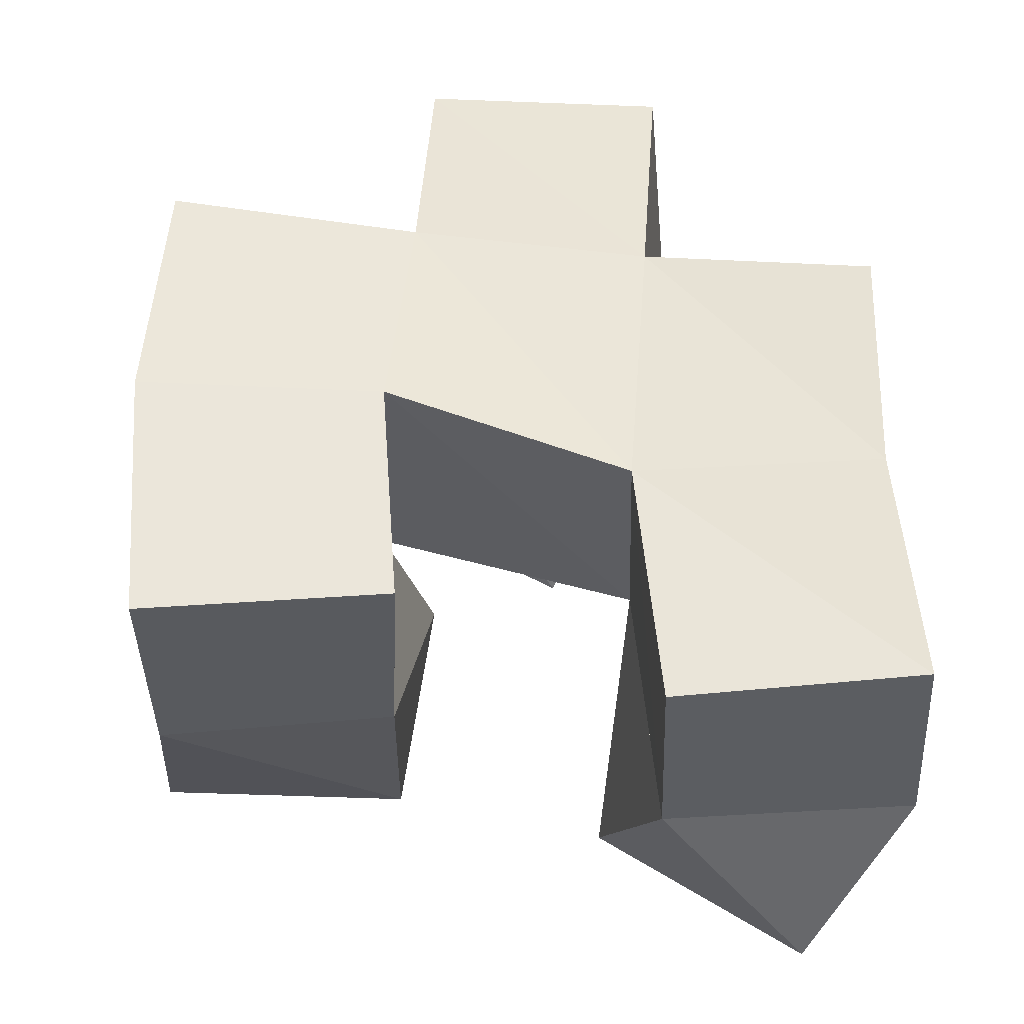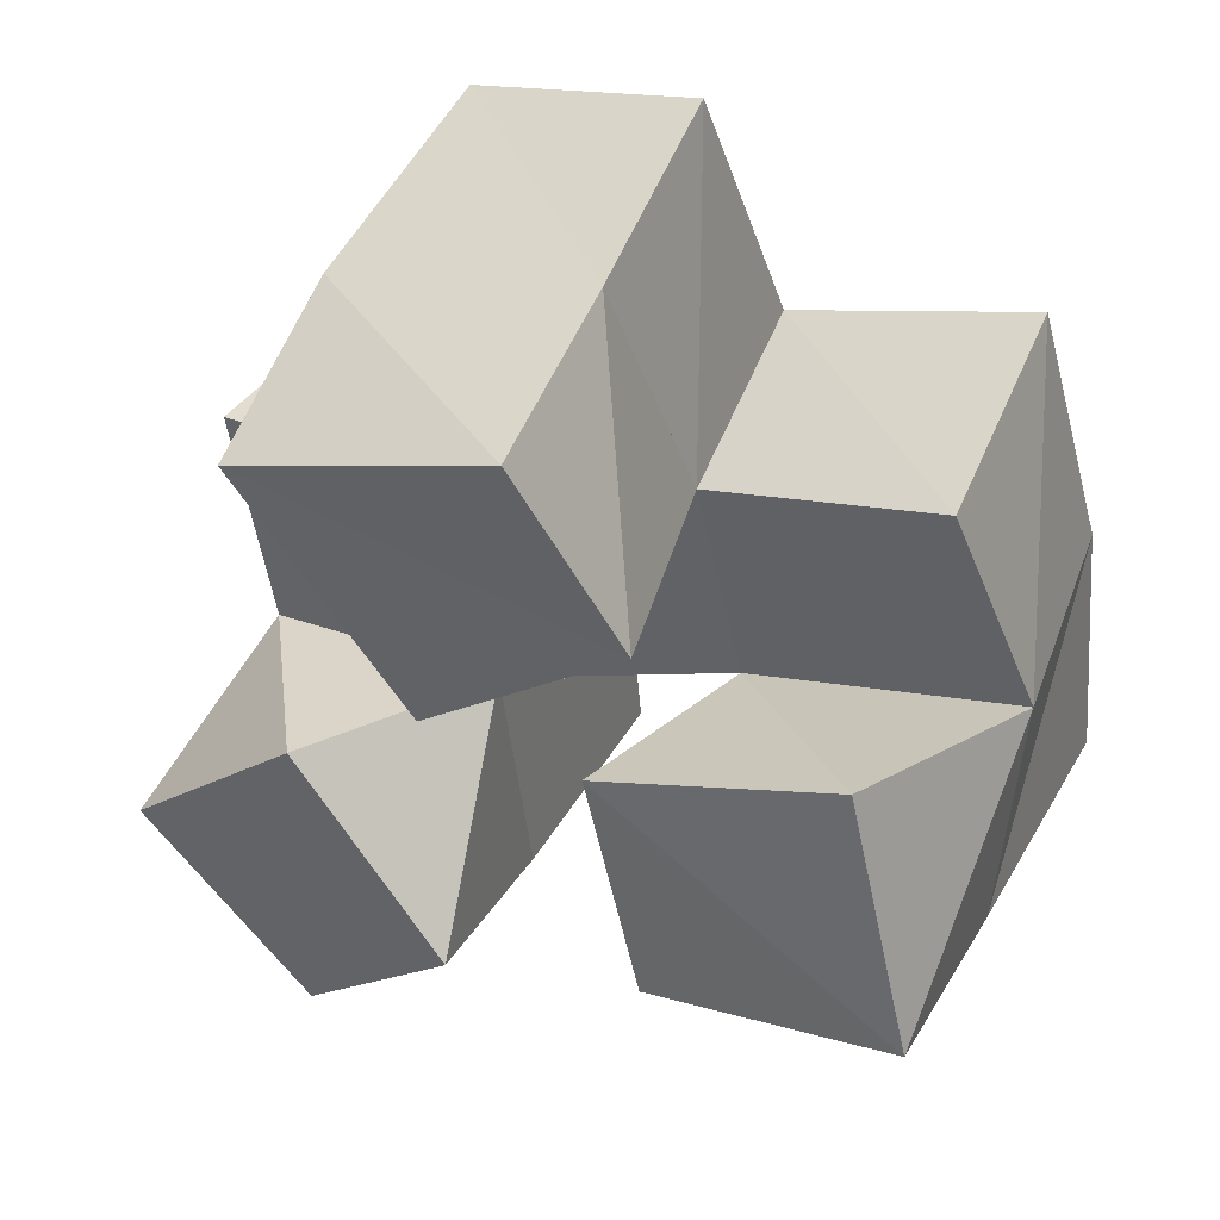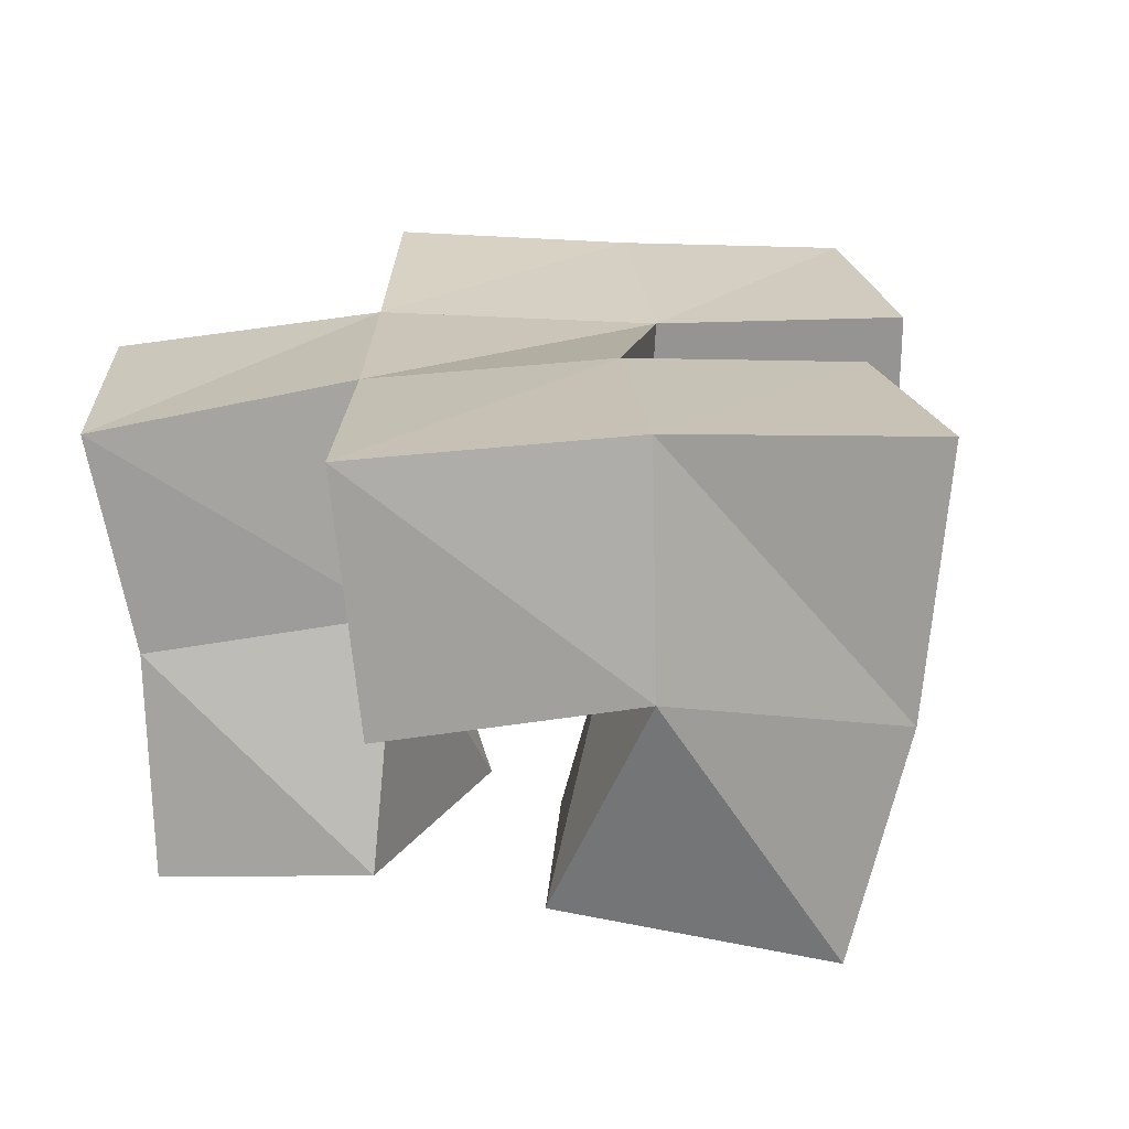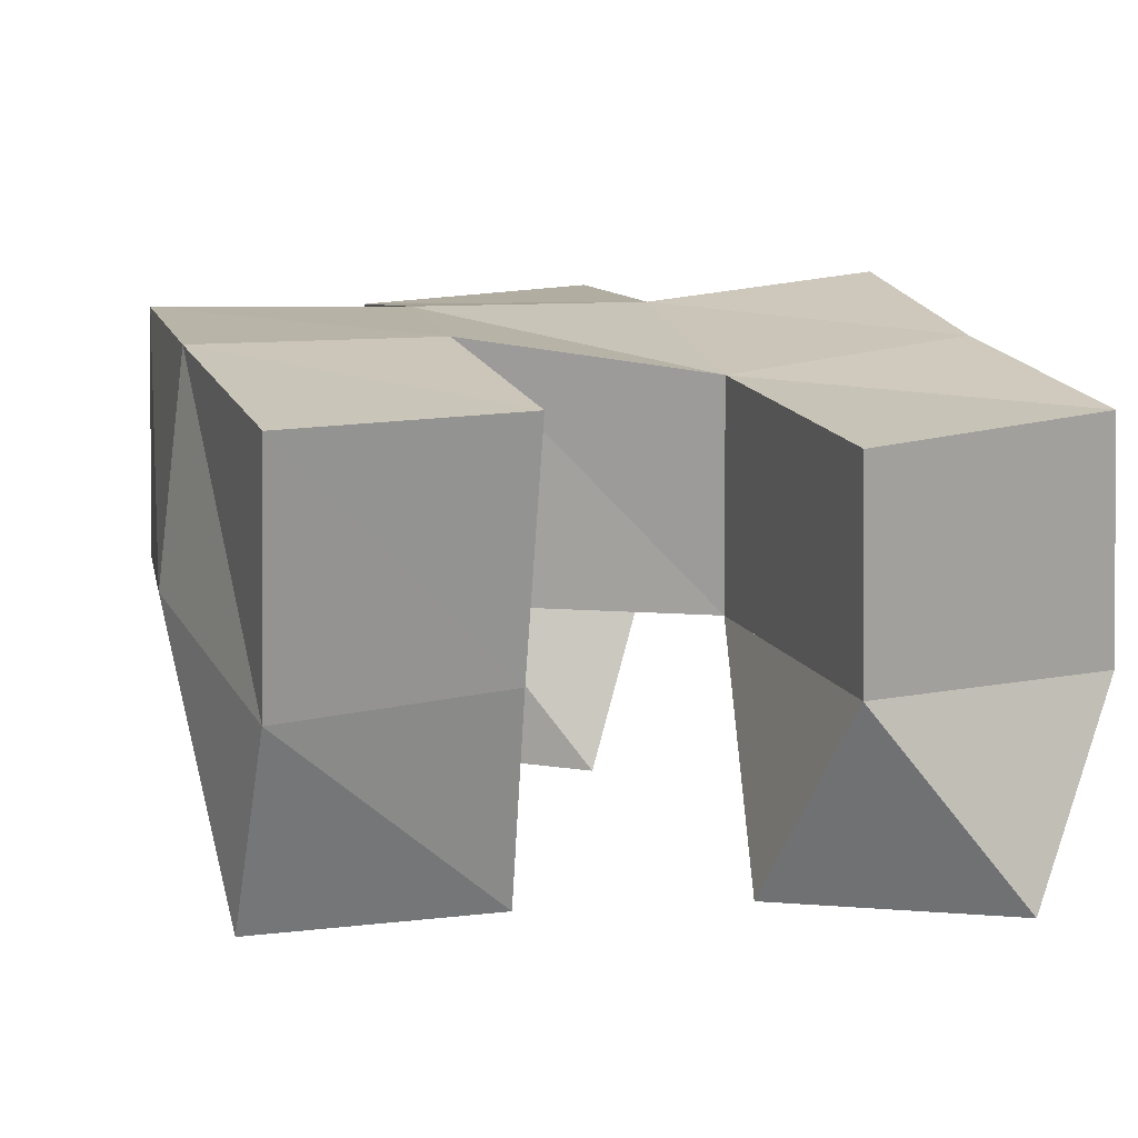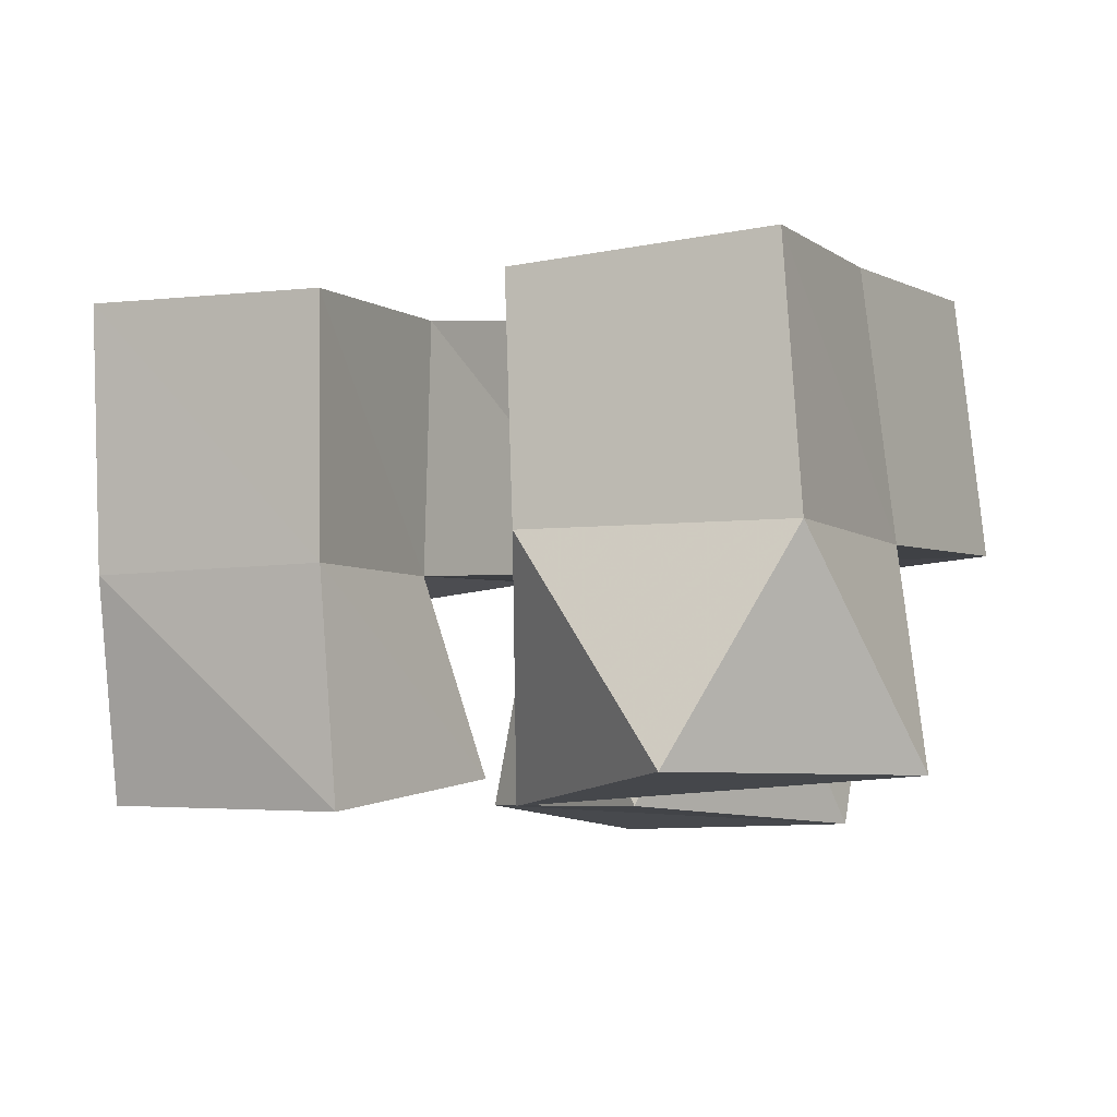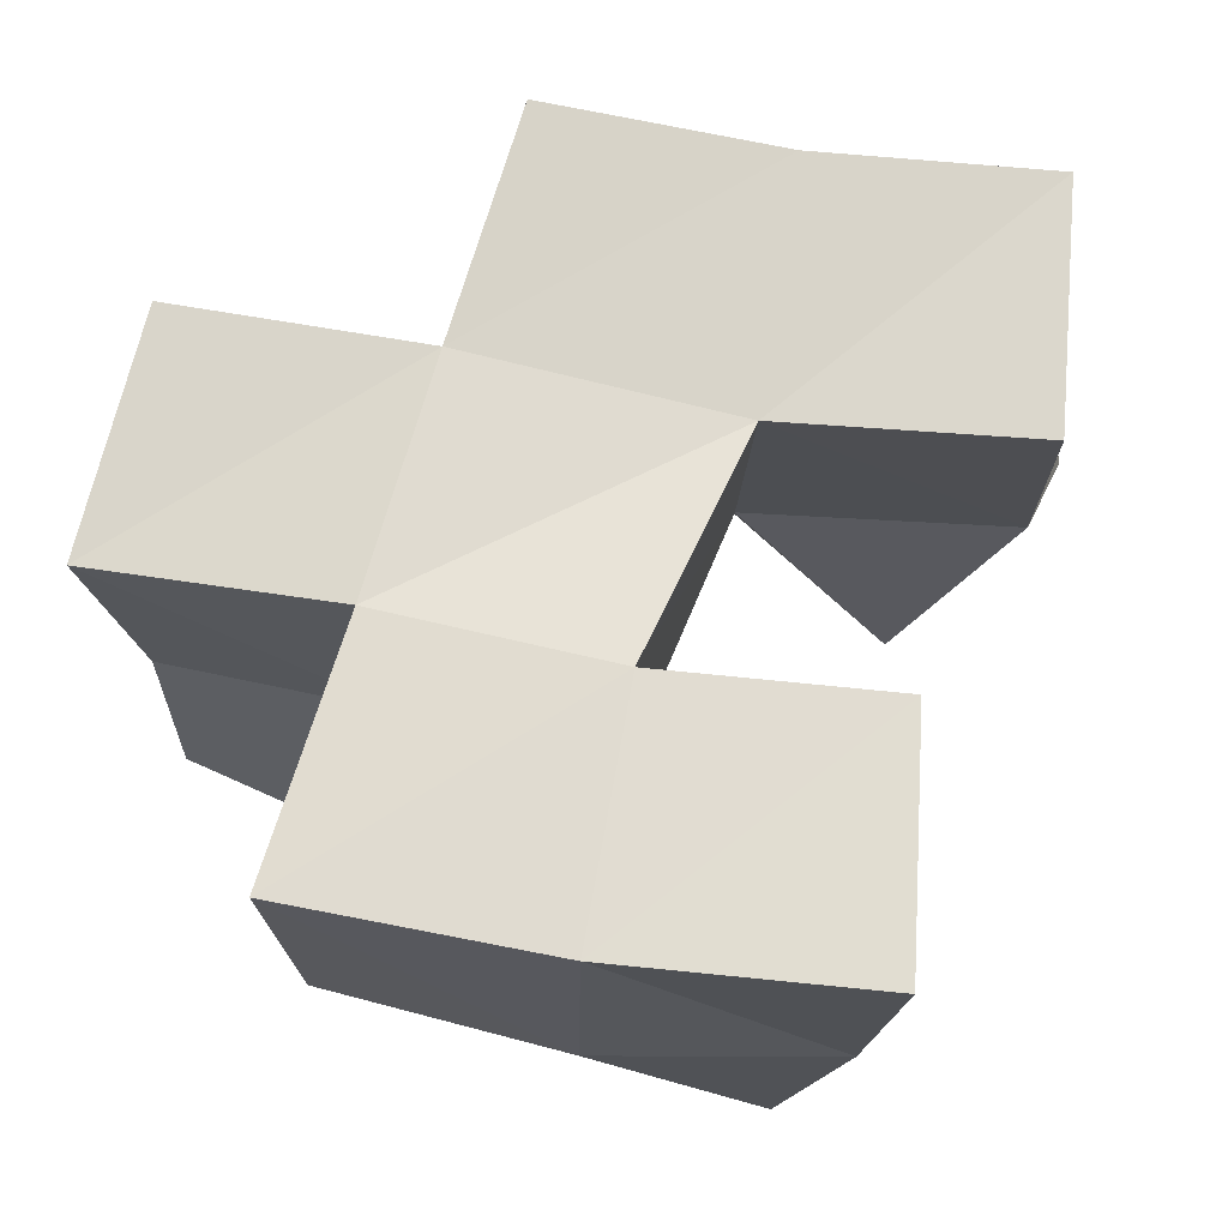
<metadata>
{"format":"obj","ext":"obj","renderer":"f3d","projection":"perspective","resolution":1024,"background":"white","views":[{"elev":53.1,"azim":168.5,"up":"+Y"},{"elev":46.9,"azim":27.6,"up":"+Z"},{"elev":21.0,"azim":72.0,"up":"+Y"},{"elev":17.3,"azim":150.3,"up":"+Y"},{"elev":-7.6,"azim":-163.4,"up":"+Y"},{"elev":70.9,"azim":87.1,"up":"+Y"}]}
</metadata>
<code>
v 0.5182 0.1037 0.5696
v 0.4959 0.1446 0.578
v 0.5537 0.1 0.6076
v 0.5473 0.1457 0.5846
v 0.4811 0.1044 0.6079
v 0.4892 0.1467 0.629
v 0.5182 0.106 0.6443
v 0.5413 0.145 0.6386
v 0.5951 0.1 0.626
v 0.5959 0.1463 0.6189
v 0.6454 0.1021 0.6368
v 0.6441 0.1462 0.6241
v 0.5795 0.108 0.6685
v 0.5906 0.1487 0.6619
v 0.6274 0.1124 0.6869
v 0.6434 0.1566 0.6723
v 0.55 0.1024 0.674
v 0.5289 0.147 0.6845
v 0.5907 0.1043 0.7093
v 0.5791 0.1517 0.701
v 0.5163 0.1 0.7227
v 0.5115 0.1421 0.7306
v 0.5704 0.1 0.7469
v 0.5647 0.1442 0.7469
v 0.4992 0.1936 0.5784
v 0.5489 0.1915 0.5848
v 0.4945 0.1974 0.6265
v 0.5433 0.1931 0.6366
v 0.5947 0.1976 0.6137
v 0.6441 0.199 0.6191
v 0.5887 0.201 0.6601
v 0.637 0.2026 0.6712
v 0.5281 0.1961 0.6897
v 0.5744 0.197 0.7054
v 0.5139 0.1895 0.7401
v 0.5614 0.1874 0.7548
v 0.4792 0.1503 0.6762
v 0.484 0.2009 0.6733
v 0.6273 0.1491 0.7189
v 0.6233 0.1987 0.7231
f 1 2 4
f 3 1 4
f 2 6 8
f 4 2 8
f 6 5 7
f 8 6 7
f 5 1 3
f 7 5 3
f 8 7 3
f 4 8 3
f 2 1 5
f 6 2 5
f 9 10 12
f 11 9 12
f 10 14 16
f 12 10 16
f 14 13 15
f 16 14 15
f 13 9 11
f 15 13 11
f 16 15 11
f 12 16 11
f 10 9 13
f 14 10 13
f 17 18 20
f 19 17 20
f 18 22 24
f 20 18 24
f 22 21 23
f 24 22 23
f 21 17 19
f 23 21 19
f 24 23 19
f 20 24 19
f 18 17 21
f 22 18 21
f 2 25 26
f 4 2 26
f 25 27 28
f 26 25 28
f 27 6 8
f 28 27 8
f 6 2 4
f 8 6 4
f 28 8 4
f 26 28 4
f 25 2 6
f 27 25 6
f 10 29 30
f 12 10 30
f 29 31 32
f 30 29 32
f 31 14 16
f 32 31 16
f 14 10 12
f 16 14 12
f 32 16 12
f 30 32 12
f 29 10 14
f 31 29 14
f 18 33 34
f 20 18 34
f 33 35 36
f 34 33 36
f 35 22 24
f 36 35 24
f 22 18 20
f 24 22 20
f 36 24 20
f 34 36 20
f 33 18 22
f 35 33 22
f 6 27 28
f 8 6 28
f 27 38 33
f 28 27 33
f 38 37 18
f 33 38 18
f 37 6 8
f 18 37 8
f 33 18 8
f 28 33 8
f 27 6 37
f 38 27 37
f 8 28 31
f 14 8 31
f 28 33 34
f 31 28 34
f 33 18 20
f 34 33 20
f 18 8 14
f 20 18 14
f 34 20 14
f 31 34 14
f 28 8 18
f 33 28 18
f 14 31 32
f 16 14 32
f 31 34 40
f 32 31 40
f 34 20 39
f 40 34 39
f 20 14 16
f 39 20 16
f 40 39 16
f 32 40 16
f 31 14 20
f 34 31 20

</code>
